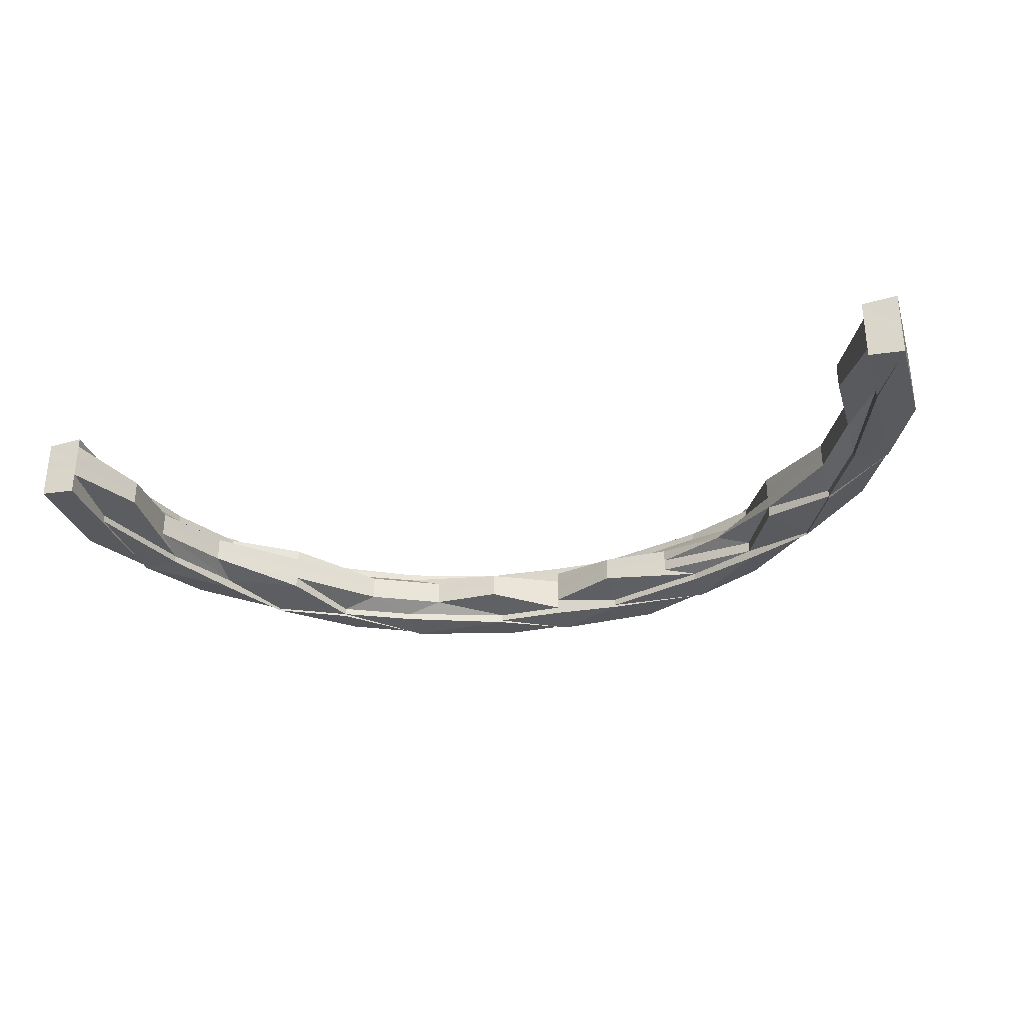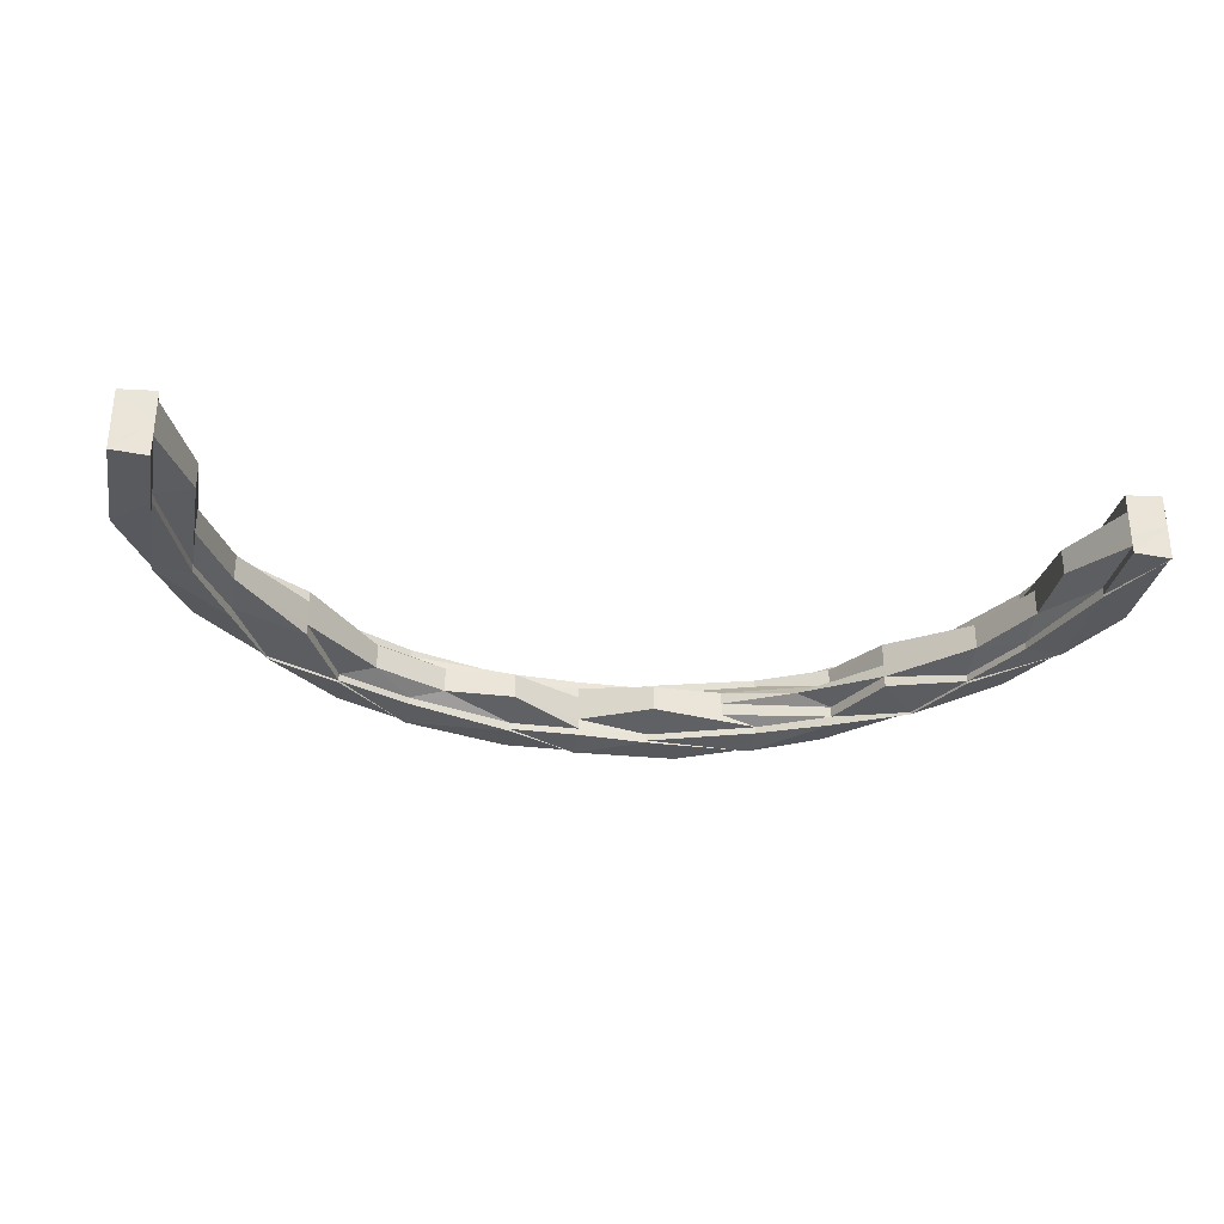
<metadata>
{"format":"obj","ext":"obj","renderer":"f3d","projection":"perspective","resolution":1024,"background":"white","views":[{"elev":-31.1,"azim":16.6,"up":"+Z"},{"elev":-31.1,"azim":-10.2,"up":"+Z"}]}
</metadata>
<code>
o 10439
v 2251 1882 17.44
v 2251 1882 17.44
v 2251 1882 17.45
v 2251 1882 17.45
v 2251 1882 17.45
v 2251 1882 17.45
v 2251 1882 17.45
v 2251 1882 17.44
v 2251 1882 17.44
v 2251 1882 17.44
v 2251 1882 17.44
v 2251 1882 17.44
v 2251 1882 17.45
v 2251 1882 17.45
v 2251 1882 17.45
v 2251 1882 17.45
v 2251 1882 17.45
v 2251 1882 17.45
v 2251 1882 17.45
v 2251 1882 17.45
v 2251 1882 17.45
v 2251 1882 17.45
v 2251 1882 17.44
v 2251 1882 17.45
v 2251 1882 17.44
v 2251 1882 17.44
v 2251 1882 17.45
v 2251 1882 17.45
v 2251 1882 17.45
v 2251 1882 17.45
v 2251 1882 17.45
v 2251 1882 17.45
v 2251 1882 17.45
v 2251 1882 17.45
v 2251 1882 17.45
v 2251 1882 17.45
v 2251 1882 17.45
v 2251 1882 17.45
v 2251 1882 17.45
v 2251 1882 17.45
v 2251 1882 17.45
v 2251 1882 17.45
v 2251 1882 17.45
v 2251 1882 17.45
v 2251 1882 17.45
v 2251 1882 17.45
v 2251 1882 17.45
v 2251 1882 17.45
v 2251 1882 17.45
v 2251 1882 17.45
v 2251 1882 17.45
v 2251 1882 17.45
v 2251 1882 17.45
v 2251 1882 17.45
v 2251 1882 17.45
v 2251 1882 17.45
v 2251 1882 17.45
v 2251 1882 17.45
v 2251 1882 17.45
v 2251 1882 17.45
v 2251 1882 17.45
v 2251 1882 17.45
v 2251 1882 17.45
v 2251 1882 17.45
v 2251 1882 17.45
v 2251 1882 17.45
v 2251 1882 17.45
v 2251 1882 17.45
v 2251 1882 17.45
v 2251 1882 17.45
v 2251 1882 17.45
v 2251 1882 17.45
v 2251 1882 17.45
v 2251 1882 17.45
v 2251 1882 17.45
v 2251 1882 17.44
v 2251 1882 17.44
v 2251 1882 17.45
v 2251 1882 17.44
v 2251 1882 17.44
v 2251 1882 17.44
v 2251 1882 17.44
v 2251 1882 17.44
v 2251 1882 17.44
v 2251 1882 17.44
v 2251 1882 17.44
v 2251 1882 17.44
v 2251 1882 17.44
v 2251 1882 17.44
v 2251 1882 17.44
v 2251 1882 17.44
v 2251 1882 17.44
v 2251 1882 17.44
v 2251 1882 17.44
v 2251 1882 17.44
v 2251 1882 17.44
v 2251 1882 17.44
v 2251 1882 17.44
v 2251 1882 17.44
v 2251 1882 17.44
v 2251 1882 17.44
v 2251 1882 17.44
v 2251 1882 17.44
v 2251 1882 17.44
v 2251 1882 17.44
v 2251 1882 17.44
v 2251 1882 17.44
v 2251 1882 17.45
v 2251 1882 17.45
v 2251 1882 17.45
v 2251 1882 17.44
v 2251 1882 17.45
v 2251 1882 17.45
v 2251 1882 17.45
v 2251 1882 17.45
v 2251 1882 17.45
v 2251 1882 17.45
v 2251 1882 17.45
v 2251 1882 17.45
v 2251 1882 17.45
v 2251 1882 17.45
v 2251 1882 17.45
v 2251 1882 17.45
v 2251 1882 17.45
v 2251 1882 17.44
v 2251 1882 17.45
v 2251 1882 17.45
v 2251 1882 17.45
v 2251 1882 17.45
v 2251 1882 17.45
v 2251 1882 17.45
v 2251 1882 17.45
v 2251 1882 17.45
v 2251 1882 17.45
v 2251 1882 17.45
v 2251 1882 17.44
v 2251 1882 17.45
v 2251 1882 17.44
v 2251 1882 17.44
v 2251 1882 17.44
v 2251 1882 17.44
v 2251 1882 17.44
v 2251 1882 17.44
v 2251 1882 17.44
v 2251 1882 17.44
v 2251 1882 17.44
v 2251 1882 17.44
v 2251 1882 17.44
v 2251 1882 17.44
v 2251 1882 17.44
v 2251 1882 17.44
v 2251 1882 17.44
v 2251 1882 17.44
v 2251 1882 17.44
v 2251 1882 17.44
v 2251 1882 17.44
v 2251 1882 17.44
v 2251 1882 17.44
v 2251 1882 17.44
v 2251 1882 17.44
v 2251 1882 17.44
v 2251 1882 17.44
v 2251 1882 17.44
v 2251 1882 17.44
v 2251 1882 17.44
v 2251 1882 17.44
v 2251 1882 17.45
v 2251 1882 17.44
v 2251 1882 17.45
v 2251 1882 17.45
v 2250 1882 17.45
v 2250 1882 17.45
v 2250 1882 17.45
v 2251 1882 17.45
v 2251 1882 17.45
v 2250 1882 17.45
v 2250 1882 17.45
v 2250 1882 17.45
v 2250 1882 17.45
v 2250 1882 17.45
v 2250 1882 17.45
v 2250 1882 17.45
v 2250 1882 17.45
v 2250 1882 17.45
v 2250 1882 17.45
v 2250 1882 17.45
v 2250 1882 17.45
v 2250 1882 17.45
v 2250 1882 17.45
v 2250 1882 17.45
v 2250 1882 17.45
v 2250 1882 17.45
v 2250 1882 17.45
v 2250 1882 17.45
v 2250 1882 17.45
v 2250 1882 17.45
v 2250 1882 17.45
v 2250 1882 17.45
v 2250 1882 17.45
v 2250 1882 17.45
v 2250 1882 17.45
v 2250 1882 17.45
v 2250 1882 17.45
v 2250 1882 17.45
v 2250 1882 17.44
v 2250 1882 17.45
v 2250 1882 17.45
v 2250 1882 17.45
v 2250 1882 17.45
v 2251 1882 17.44
v 2250 1882 17.45
v 2250 1882 17.45
v 2250 1882 17.45
v 2250 1882 17.45
v 2251 1882 17.44
v 2251 1882 17.44
v 2251 1882 17.44
v 2250 1882 17.44
v 2251 1882 17.44
v 2251 1882 17.44
v 2251 1882 17.44
v 2251 1882 17.44
v 2250 1882 17.44
v 2250 1882 17.44
v 2250 1882 17.44
v 2250 1882 17.44
v 2250 1882 17.44
v 2250 1882 17.44
v 2250 1882 17.44
v 2250 1882 17.44
v 2250 1882 17.44
v 2250 1882 17.44
v 2250 1882 17.44
v 2250 1882 17.45
v 2250 1882 17.44
v 2250 1882 17.44
v 2250 1882 17.44
v 2250 1882 17.45
v 2250 1882 17.45
v 2250 1882 17.45
v 2250 1882 17.45
v 2250 1882 17.45
v 2250 1882 17.45
v 2250 1882 17.44
v 2250 1882 17.44
v 2250 1882 17.44
v 2250 1882 17.44
v 2250 1882 17.44
v 2250 1882 17.44
v 2250 1882 17.44
v 2250 1882 17.44
v 2250 1882 17.44
v 2250 1882 17.44
v 2250 1882 17.44
v 2250 1882 17.44
v 2250 1882 17.44
v 2250 1882 17.44
v 2250 1882 17.44
v 2250 1882 17.44
v 2250 1882 17.44
v 2250 1882 17.44
v 2250 1882 17.44
v 2250 1882 17.44
v 2250 1882 17.44
v 2250 1882 17.44
v 2251 1882 17.45
v 2251 1882 17.45
v 2251 1882 17.45
v 2251 1882 17.45
v 2251 1882 17.45
v 2251 1882 17.45
v 2251 1882 17.45
v 2251 1882 17.44
v 2251 1882 17.44
v 2251 1882 17.44
v 2251 1882 17.44
v 2251 1882 17.44
v 2251 1882 17.44
v 2251 1882 17.44
v 2251 1882 17.44
v 2251 1882 17.44
v 2251 1882 17.44
v 2251 1882 17.44
v 2251 1882 17.44
v 2251 1882 17.44
v 2251 1882 17.44
v 2251 1882 17.44
v 2251 1882 17.44
v 2251 1882 17.44
v 2251 1882 17.44
v 2251 1882 17.44
v 2251 1882 17.44
v 2251 1882 17.44
v 2251 1882 17.44
v 2251 1882 17.44
v 2251 1882 17.44
v 2251 1882 17.44
v 2251 1882 17.44
v 2251 1882 17.44
v 2251 1882 17.44
v 2251 1882 17.44
v 2251 1882 17.44
v 2251 1882 17.44
v 2251 1882 17.44
v 2251 1882 17.44
v 2251 1882 17.44
v 2251 1882 17.44
v 2251 1882 17.44
v 2251 1882 17.44
v 2251 1882 17.44
v 2251 1882 17.44
v 2251 1882 17.44
v 2251 1882 17.44
v 2251 1882 17.44
v 2251 1882 17.44
v 2251 1882 17.44
v 2251 1882 17.44
v 2251 1882 17.44
v 2251 1882 17.44
v 2251 1882 17.44
v 2251 1882 17.44
v 2251 1882 17.44
v 2251 1882 17.44
v 2251 1882 17.44
v 2251 1882 17.44
v 2251 1882 17.45
v 2251 1882 17.45
v 2251 1882 17.45
v 2251 1882 17.45
v 2251 1882 17.45
v 2251 1882 17.45
v 2251 1882 17.45
v 2251 1882 17.45
v 2251 1882 17.45
v 2251 1882 17.45
v 2251 1882 17.45
v 2251 1882 17.45
v 2251 1882 17.44
v 2251 1882 17.44
v 2251 1882 17.44
v 2251 1882 17.45
v 2251 1882 17.44
v 2251 1882 17.44
v 2251 1882 17.45
v 2251 1882 17.44
v 2251 1882 17.45
v 2251 1882 17.45
v 2251 1882 17.45
v 2251 1882 17.45
v 2251 1882 17.44
v 2251 1882 17.44
v 2251 1882 17.45
v 2251 1882 17.44
v 2251 1882 17.44
v 2251 1882 17.44
v 2251 1882 17.44
v 2251 1882 17.44
v 2251 1882 17.45
v 2251 1882 17.45
v 2251 1882 17.45
v 2251 1882 17.45
v 2251 1882 17.45
v 2251 1882 17.45
v 2251 1882 17.45
v 2251 1882 17.45
v 2251 1882 17.45
v 2251 1882 17.45
v 2251 1882 17.44
v 2251 1882 17.45
v 2251 1882 17.44
v 2251 1882 17.44
v 2251 1882 17.44
v 2251 1882 17.45
v 2251 1882 17.45
v 2251 1882 17.45
v 2251 1882 17.45
v 2251 1882 17.45
v 2251 1882 17.45
v 2251 1882 17.45
v 2251 1882 17.45
v 2251 1882 17.45
v 2251 1882 17.45
v 2251 1882 17.44
v 2250 1882 17.45
v 2251 1882 17.44
v 2250 1882 17.44
v 2250 1882 17.44
v 2250 1882 17.45
v 2251 1882 17.45
v 2250 1882 17.45
v 2250 1882 17.45
v 2251 1882 17.45
v 2251 1882 17.45
v 2251 1882 17.45
v 2250 1882 17.45
v 2250 1882 17.45
v 2250 1882 17.44
v 2250 1882 17.45
v 2250 1882 17.44
v 2250 1882 17.44
v 2250 1882 17.44
v 2250 1882 17.45
v 2250 1882 17.45
v 2250 1882 17.45
v 2250 1882 17.45
v 2250 1882 17.44
v 2250 1882 17.44
v 2250 1882 17.44
v 2250 1882 17.44
v 2250 1882 17.45
v 2250 1882 17.44
v 2250 1882 17.45
v 2250 1882 17.45
v 2250 1882 17.45
v 2250 1882 17.45
v 2250 1882 17.45
v 2250 1882 17.45
v 2250 1882 17.45
v 2250 1882 17.45
v 2250 1882 17.45
v 2250 1882 17.45
v 2250 1882 17.45
v 2250 1882 17.45
v 2250 1882 17.44
v 2250 1882 17.45
v 2250 1882 17.44
v 2250 1882 17.44
v 2250 1882 17.45
v 2250 1882 17.45
v 2250 1882 17.45
v 2250 1882 17.45
v 2250 1882 17.45
v 2250 1882 17.45
v 2250 1882 17.45
v 2250 1882 17.45
v 2250 1882 17.45
v 2250 1882 17.44
v 2250 1882 17.44
v 2250 1882 17.44
v 2250 1882 17.44
v 2250 1882 17.44
v 2250 1882 17.44
v 2250 1882 17.44
v 2250 1882 17.44
v 2250 1882 17.44
v 2250 1882 17.44
v 2250 1882 17.44
v 2250 1882 17.44
v 2250 1882 17.44
v 2250 1882 17.44
v 2250 1882 17.44
v 2250 1882 17.44
v 2250 1882 17.44
v 2250 1882 17.44
v 2250 1882 17.44
v 2250 1882 17.44
v 2250 1882 17.44
v 2250 1882 17.44
v 2250 1882 17.44
v 2250 1882 17.44
v 2250 1882 17.44
v 2251 1882 17.44
v 2251 1882 17.44
v 2250 1882 17.44
v 2250 1882 17.44
v 2250 1882 17.44
v 2250 1882 17.44
v 2250 1882 17.44
v 2250 1882 17.44
v 2250 1882 17.44
v 2250 1882 17.44
v 2250 1882 17.44
v 2250 1882 17.44
v 2251 1882 17.44
v 2250 1882 17.44
v 2250 1882 17.44
v 2250 1882 17.44
v 2251 1882 17.44
v 2250 1882 17.44
v 2250 1882 17.44
v 2250 1882 17.44
v 2250 1882 17.44
v 2250 1882 17.44
v 2250 1882 17.44
v 2250 1882 17.44
v 2250 1882 17.44
v 2251 1882 17.45
v 2251 1882 17.45
v 2251 1882 17.45
v 2251 1882 17.44
v 2251 1882 17.44
v 2251 1882 17.44
v 2251 1882 17.44
v 2251 1882 17.44
v 2251 1882 17.44
v 2251 1882 17.44
v 2251 1882 17.44
v 2251 1882 17.44
v 2251 1882 17.44
v 2251 1882 17.44
v 2251 1882 17.44
v 2251 1882 17.44
v 2251 1882 17.44
v 2251 1882 17.44
v 2251 1882 17.44
v 2251 1882 17.44
v 2251 1882 17.44
v 2251 1882 17.44
v 2251 1882 17.44
v 2251 1882 17.44
v 2251 1882 17.44
v 2251 1882 17.44
v 2251 1882 17.44
v 2251 1882 17.44
v 2251 1882 17.44
v 2251 1882 17.45
v 2251 1882 17.45
v 2251 1882 17.45
v 2251 1882 17.45
v 2251 1882 17.45
v 2251 1882 17.45
v 2251 1882 17.45
v 2251 1882 17.45
v 2251 1882 17.45
v 2251 1882 17.44
v 2251 1882 17.44
v 2251 1882 17.44
v 2251 1882 17.44
v 2251 1882 17.44
v 2251 1882 17.44
v 2251 1882 17.44
v 2251 1882 17.44
v 2251 1882 17.44
v 2251 1882 17.44
v 2251 1882 17.44
v 2251 1882 17.44
v 2251 1882 17.45
v 2251 1882 17.45
v 2251 1882 17.45
v 2251 1882 17.45
v 2251 1882 17.45
v 2251 1882 17.45
v 2251 1882 17.45
v 2251 1882 17.45
v 2251 1882 17.45
v 2251 1882 17.45
v 2251 1882 17.45
v 2251 1882 17.45
v 2251 1882 17.44
v 2251 1882 17.44
v 2251 1882 17.44
v 2251 1882 17.44
v 2251 1882 17.44
v 2251 1882 17.44
v 2251 1882 17.44
v 2251 1882 17.44
v 2251 1882 17.44
v 2251 1882 17.44
v 2251 1882 17.44
v 2250 1882 17.44
v 2251 1882 17.45
v 2251 1882 17.45
v 2251 1882 17.45
v 2251 1882 17.45
v 2251 1882 17.45
v 2251 1882 17.45
v 2250 1882 17.45
v 2250 1882 17.45
v 2251 1882 17.45
v 2250 1882 17.45
v 2250 1882 17.45
v 2250 1882 17.45
v 2251 1882 17.44
v 2250 1882 17.44
v 2251 1882 17.44
v 2250 1882 17.45
v 2250 1882 17.45
v 2250 1882 17.45
v 2250 1882 17.44
v 2250 1882 17.44
v 2250 1882 17.44
f 1 2 3
f 4 5 1
f 5 6 1
f 6 7 1
f 8 9 1
f 9 10 1
f 10 11 12
f 2 13 3
f 3 13 14
f 13 15 14
f 14 15 16
f 15 17 16
f 16 18 19
f 15 20 17
f 20 21 18
f 13 22 15
f 22 20 15
f 23 22 13
f 2 23 13
f 22 24 20
f 23 25 22
f 25 24 22
f 25 26 24
f 24 27 20
f 20 27 28
f 27 29 28
f 28 30 31
f 32 31 33
f 27 34 29
f 34 35 30
f 36 37 35
f 38 39 37
f 40 38 41
f 41 42 43
f 44 45 43
f 46 47 45
f 41 48 49
f 50 51 42
f 52 35 53
f 54 52 55
f 56 57 52
f 57 58 52
f 58 59 60
f 61 52 62
f 52 63 62
f 61 62 64
f 65 66 64
f 67 64 68
f 69 70 67
f 71 70 69
f 70 64 72
f 64 62 73
f 64 73 74
f 62 75 73
f 62 63 75
f 74 73 76
f 74 76 1
f 73 75 77
f 73 77 76
f 63 78 75
f 63 48 78
f 75 79 77
f 75 78 79
f 76 77 80
f 76 80 1
f 77 79 81
f 77 81 80
f 80 81 82
f 80 82 1
f 81 83 82
f 84 83 85
f 83 86 87
f 81 88 83
f 79 88 81
f 88 89 83
f 83 89 90
f 89 91 90
f 90 92 93
f 94 93 95
f 96 97 95
f 89 98 91
f 98 99 92
f 98 100 99
f 101 98 89
f 88 101 89
f 101 102 98
f 102 103 98
f 104 101 88
f 79 104 88
f 78 104 79
f 102 105 103
f 105 106 100
f 107 102 101
f 104 107 101
f 78 108 104
f 108 107 104
f 48 108 78
f 48 109 108
f 108 110 107
f 109 110 108
f 107 111 102
f 110 111 107
f 111 105 102
f 112 109 113
f 114 115 109
f 109 116 110
f 117 116 109
f 117 118 116
f 119 118 120
f 118 121 116
f 116 122 110
f 110 122 111
f 116 121 122
f 123 124 121
f 122 125 111
f 111 125 105
f 121 126 122
f 122 126 125
f 121 127 126
f 128 127 121
f 128 129 127
f 130 129 131
f 129 132 127
f 133 134 132
f 127 135 126
f 127 132 135
f 126 135 136
f 126 136 125
f 132 137 135
f 135 138 136
f 135 137 138
f 125 136 139
f 125 139 105
f 105 139 140
f 136 141 139
f 136 138 141
f 139 142 140
f 139 141 142
f 140 142 143
f 142 144 143
f 142 145 144
f 141 145 142
f 146 143 147
f 147 143 148
f 143 149 150
f 143 151 149
f 145 152 151
f 141 153 145
f 138 153 141
f 153 154 145
f 145 154 155
f 154 156 155
f 155 157 158
f 159 158 160
f 154 161 156
f 161 162 157
f 153 163 154
f 163 161 154
f 138 164 153
f 164 163 153
f 137 164 138
f 163 165 161
f 164 166 163
f 166 165 163
f 167 166 164
f 137 167 164
f 166 168 165
f 169 167 137
f 132 169 137
f 170 169 132
f 169 171 167
f 170 172 169
f 172 171 169
f 173 172 174
f 171 175 167
f 167 175 166
f 175 168 166
f 171 176 175
f 177 178 172
f 178 179 172
f 179 180 181
f 172 182 183
f 184 185 182
f 186 187 185
f 188 186 189
f 189 176 190
f 189 191 192
f 193 194 192
f 195 196 194
f 197 198 191
f 176 199 175
f 175 199 168
f 176 200 199
f 201 200 202
f 203 204 200
f 199 205 168
f 200 206 199
f 199 206 205
f 200 207 206
f 208 207 200
f 208 209 207
f 168 205 210
f 168 210 165
f 211 209 212
f 213 214 209
f 165 210 215
f 165 215 161
f 161 215 216
f 215 217 216
f 215 218 217
f 210 218 215
f 216 219 220
f 221 220 222
f 218 223 219
f 218 224 223
f 210 225 218
f 205 225 210
f 225 226 218
f 226 227 228
f 229 228 230
f 225 231 226
f 205 232 225
f 232 231 225
f 206 232 205
f 231 233 226
f 206 234 232
f 207 234 206
f 232 235 231
f 234 235 232
f 231 236 233
f 235 236 231
f 236 237 233
f 207 238 234
f 209 238 207
f 209 239 238
f 240 239 209
f 239 241 238
f 238 242 234
f 238 241 242
f 234 242 235
f 241 243 242
f 242 244 235
f 242 243 244
f 235 244 236
f 243 245 244
f 244 246 236
f 244 245 246
f 236 246 237
f 245 247 246
f 246 247 248
f 246 248 237
f 247 249 248
f 237 248 250
f 248 249 251
f 249 252 251
f 251 252 253
f 248 254 255
f 252 256 257
f 258 257 259
f 237 250 260
f 233 237 260
f 260 255 261
f 260 261 262
f 263 260 264
f 264 260 265
f 266 267 268
f 268 269 270
f 271 272 269
f 273 274 275
f 276 277 273
f 278 279 274
f 280 281 279
f 282 283 284
f 285 286 284
f 284 286 287
f 285 288 286
f 289 288 290
f 288 291 286
f 286 292 287
f 286 291 292
f 287 292 1
f 292 2 1
f 293 294 291
f 292 295 2
f 291 295 292
f 295 23 2
f 291 296 295
f 297 296 291
f 297 298 296
f 295 299 23
f 296 299 295
f 299 25 23
f 298 300 296
f 296 300 299
f 299 301 25
f 300 301 299
f 301 26 25
f 302 303 300
f 304 302 305
f 306 302 307
f 306 308 309
f 302 310 311
f 312 311 313
f 314 310 315
f 316 315 317
f 318 319 309
f 320 321 318
f 322 323 319
f 324 325 323
f 326 327 328
f 329 330 331
f 332 333 329
f 334 335 330
f 336 337 335
f 338 339 340
f 26 341 24
f 24 341 27
f 341 34 27
f 342 343 341
f 341 344 34
f 345 344 341
f 344 346 34
f 34 346 347
f 346 348 347
f 346 50 348
f 344 349 346
f 349 50 346
f 345 350 344
f 350 349 344
f 351 350 345
f 349 352 50
f 353 351 345
f 350 354 349
f 354 352 349
f 351 355 350
f 355 354 350
f 353 356 357
f 352 358 50
f 50 358 359
f 358 360 359
f 359 361 362
f 363 362 364
f 358 365 360
f 365 366 361
f 352 367 358
f 367 365 358
f 368 367 352
f 354 368 352
f 367 369 365
f 370 368 354
f 355 370 354
f 368 371 367
f 371 369 367
f 370 372 368
f 372 371 368
f 369 373 365
f 365 373 374
f 373 375 374
f 374 376 377
f 378 377 379
f 373 380 375
f 380 381 376
f 369 382 373
f 382 380 373
f 383 382 369
f 371 383 369
f 382 384 380
f 385 383 371
f 372 385 371
f 383 386 382
f 386 384 382
f 385 387 383
f 387 386 383
f 384 388 380
f 380 388 389
f 388 390 389
f 389 391 392
f 393 392 394
f 388 395 390
f 395 182 391
f 384 396 388
f 396 395 388
f 397 396 384
f 386 397 384
f 396 398 395
f 399 397 386
f 387 399 386
f 397 400 396
f 400 398 396
f 399 401 397
f 401 400 397
f 398 402 395
f 395 402 403
f 402 404 403
f 402 197 404
f 398 405 402
f 405 197 402
f 400 406 398
f 406 405 398
f 401 407 400
f 407 406 400
f 408 407 401
f 406 409 405
f 405 410 197
f 409 410 405
f 409 411 410
f 410 412 197
f 410 413 412
f 197 412 414
f 412 415 414
f 412 416 415
f 414 417 418
f 419 418 420
f 421 422 417
f 423 421 412
f 424 423 410
f 423 421 245
f 424 423 245
f 421 425 245
f 425 214 245
f 426 424 245
f 426 424 409
f 427 426 245
f 428 425 429
f 425 430 431
f 432 429 433
f 433 434 435
f 436 431 434
f 437 427 245
f 438 437 245
f 427 426 439
f 440 438 441
f 437 427 442
f 438 443 444
f 445 444 446
f 447 437 442
f 441 442 408
f 448 447 408
f 408 442 407
f 442 439 407
f 442 449 439
f 407 439 406
f 439 409 406
f 439 450 409
f 451 408 401
f 452 408 451
f 451 401 399
f 453 452 454
f 455 452 451
f 455 451 456
f 456 451 399
f 456 399 387
f 457 456 387
f 457 387 385
f 458 456 457
f 459 458 457
f 460 461 456
f 459 457 462
f 462 457 385
f 462 385 372
f 463 464 462
f 465 460 466
f 467 460 468
f 467 469 470
f 460 471 472
f 473 472 474
f 475 471 476
f 477 476 478
f 479 480 470
f 481 482 479
f 483 484 480
f 485 486 484
f 487 488 489
f 490 491 492
f 493 494 491
f 495 496 300
f 300 496 301
f 495 497 496
f 498 497 499
f 496 353 301
f 301 353 26
f 497 500 496
f 496 500 353
f 500 351 353
f 501 502 500
f 500 503 351
f 504 503 500
f 503 355 351
f 504 505 503
f 506 505 507
f 505 508 503
f 503 508 355
f 508 370 355
f 509 510 508
f 508 511 370
f 511 372 370
f 512 511 508
f 511 462 372
f 512 513 511
f 513 462 511
f 514 513 515
f 516 517 518
f 519 520 516
f 521 522 517
f 523 524 522
f 525 526 527
f 528 529 530
f 531 532 528
f 533 534 529
f 535 536 534
f 537 538 539
f 540 541 542
f 543 544 540
f 545 546 541
f 547 548 546
f 549 550 551
f 552 553 554
f 555 556 552
f 557 558 553
f 559 560 558
f 561 562 563
f 564 565 566
f 567 568 564
f 569 570 565
f 571 572 570
f 573 574 575
f 576 577 578
f 579 580 581

</code>
